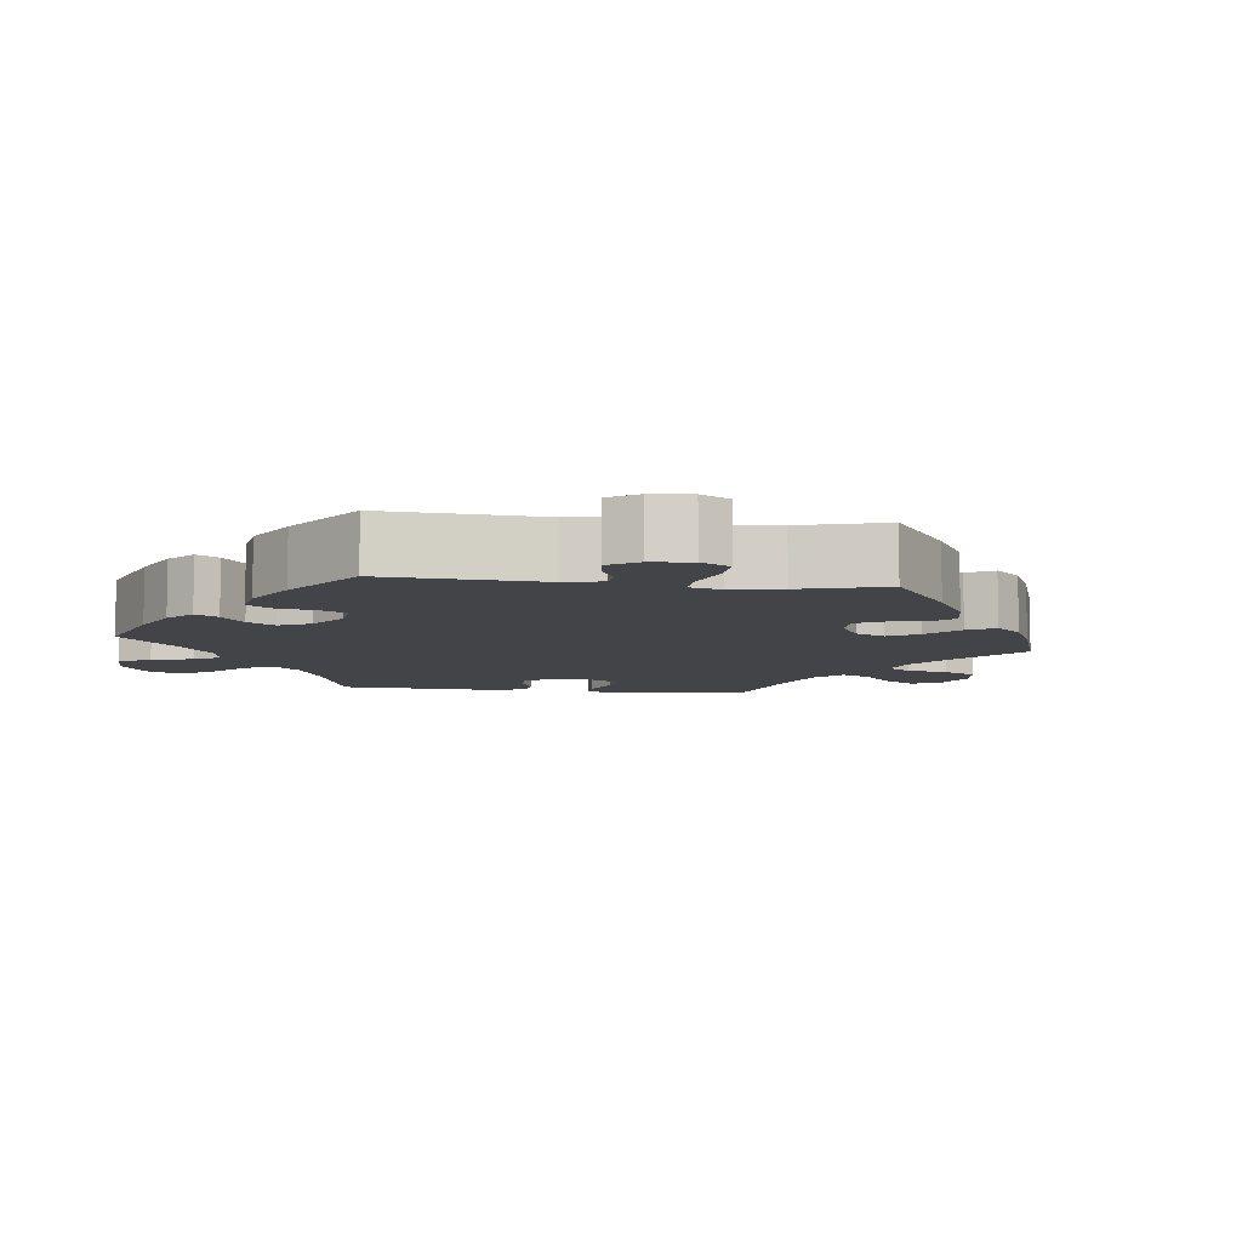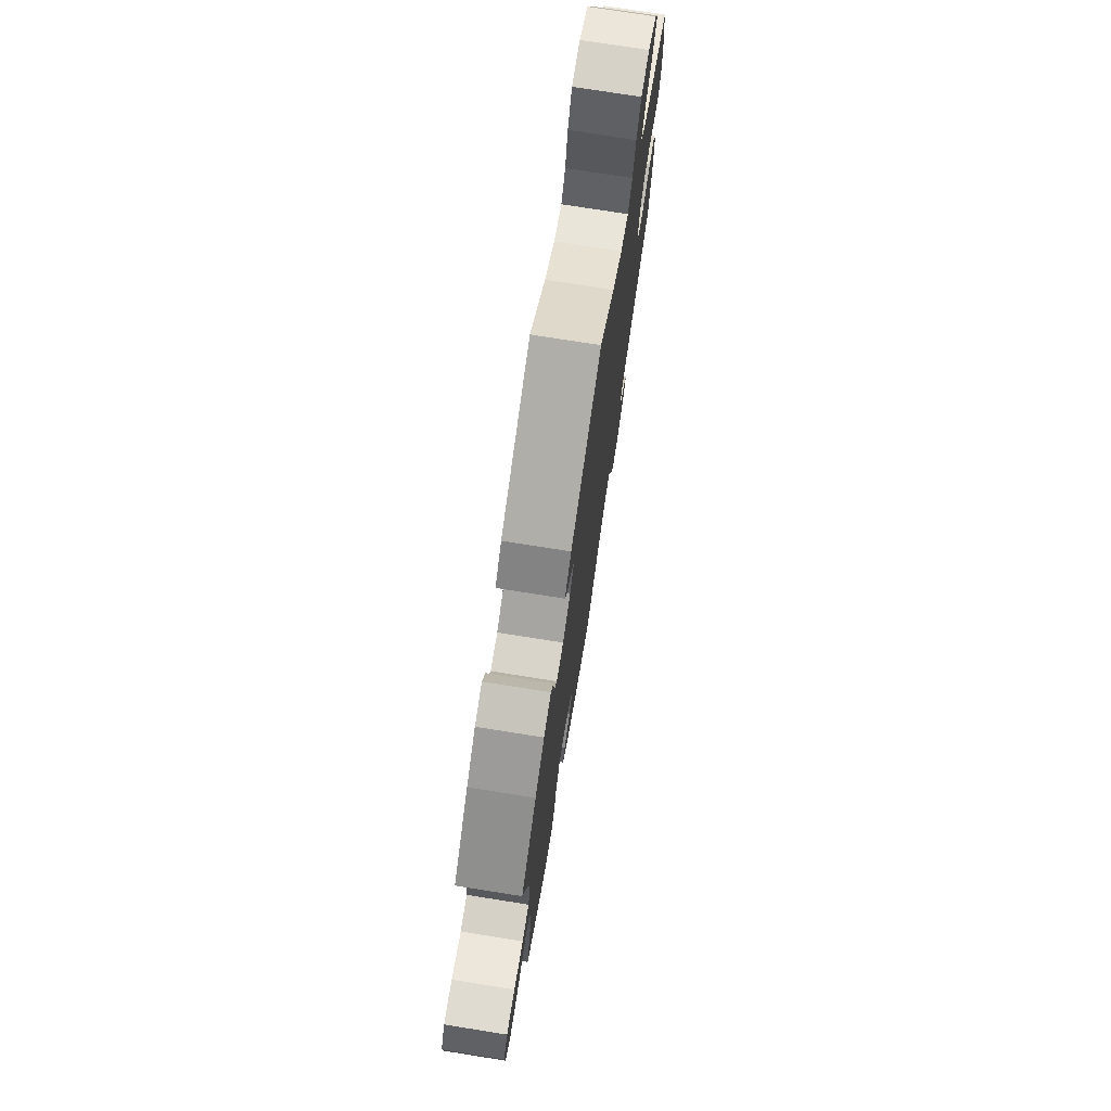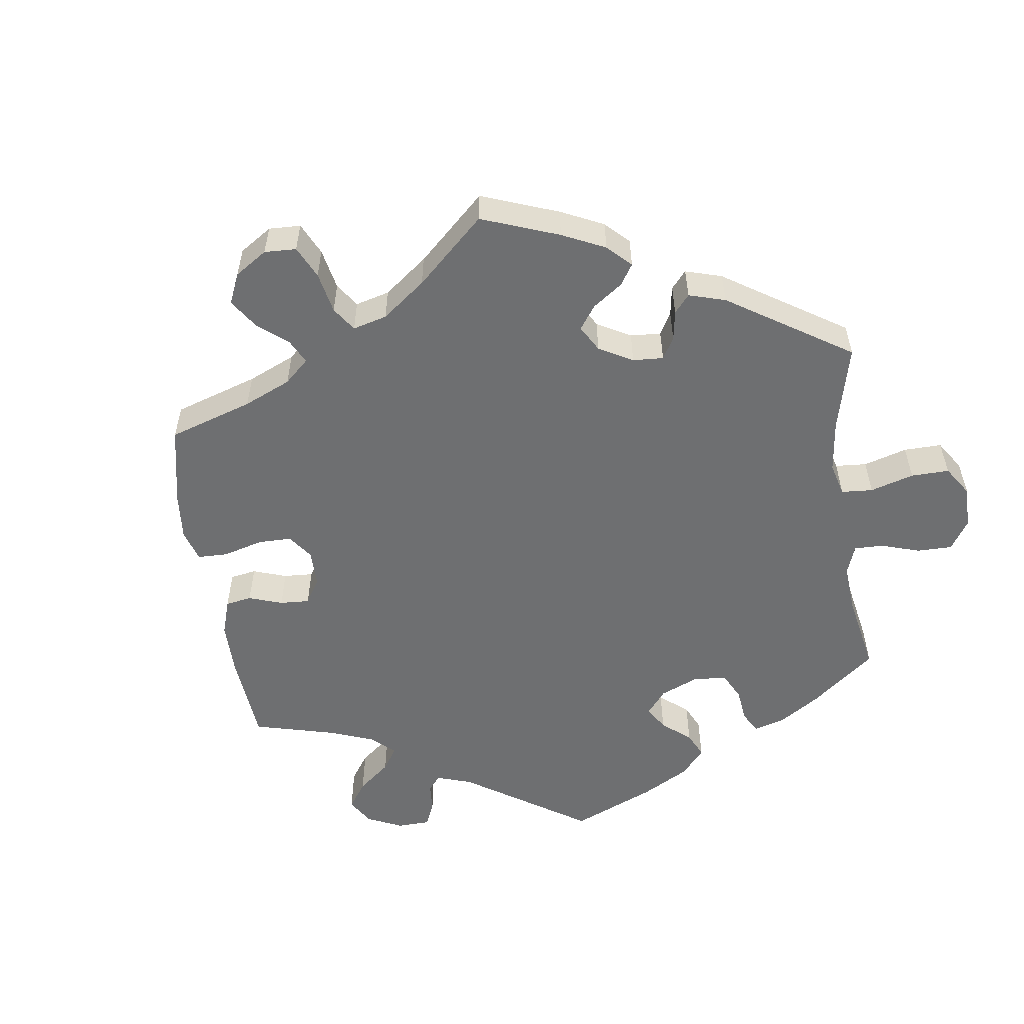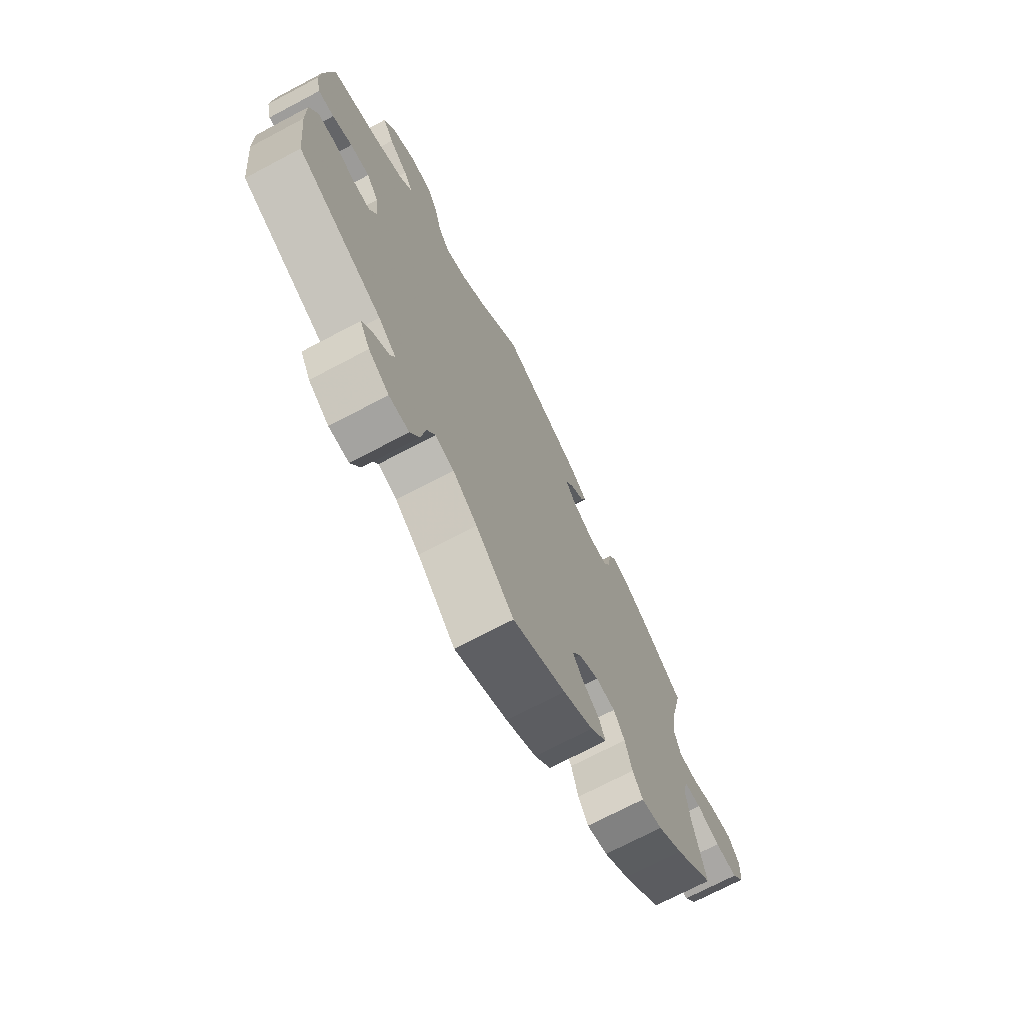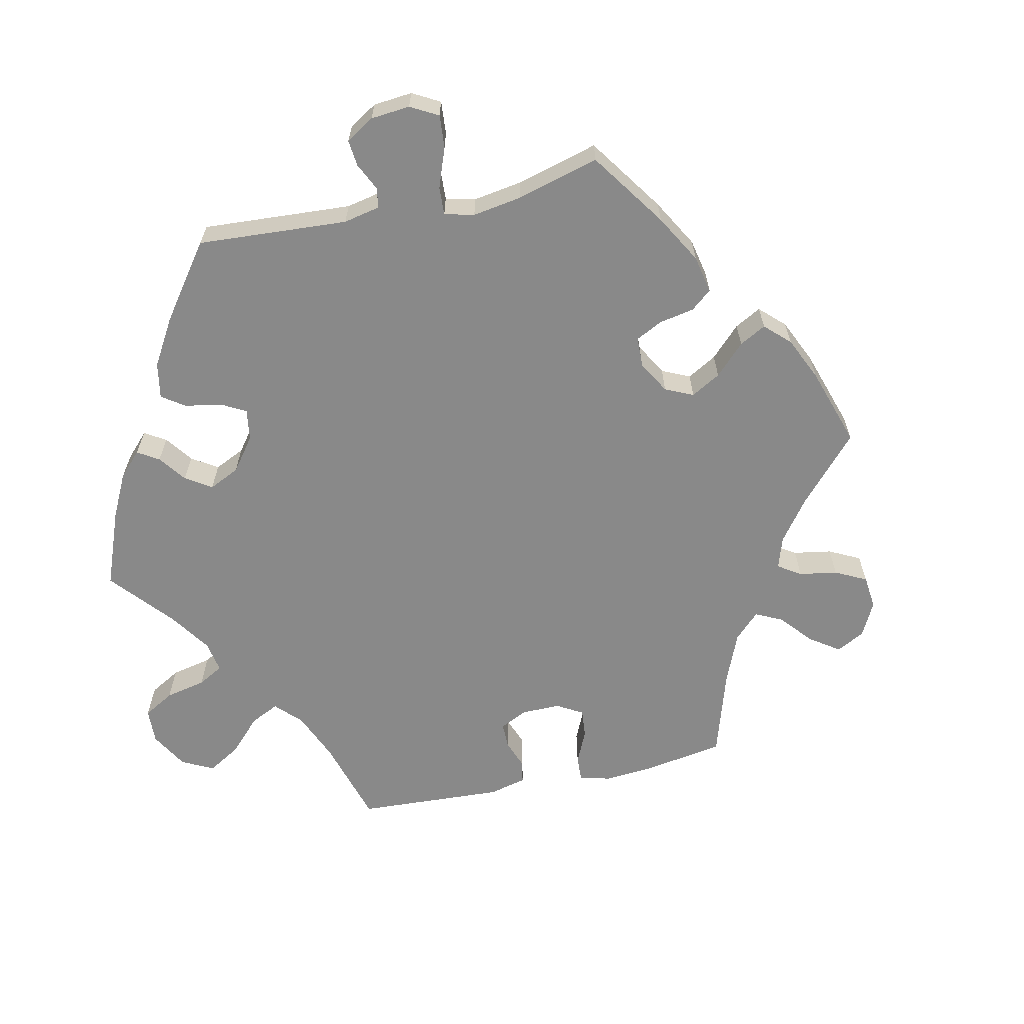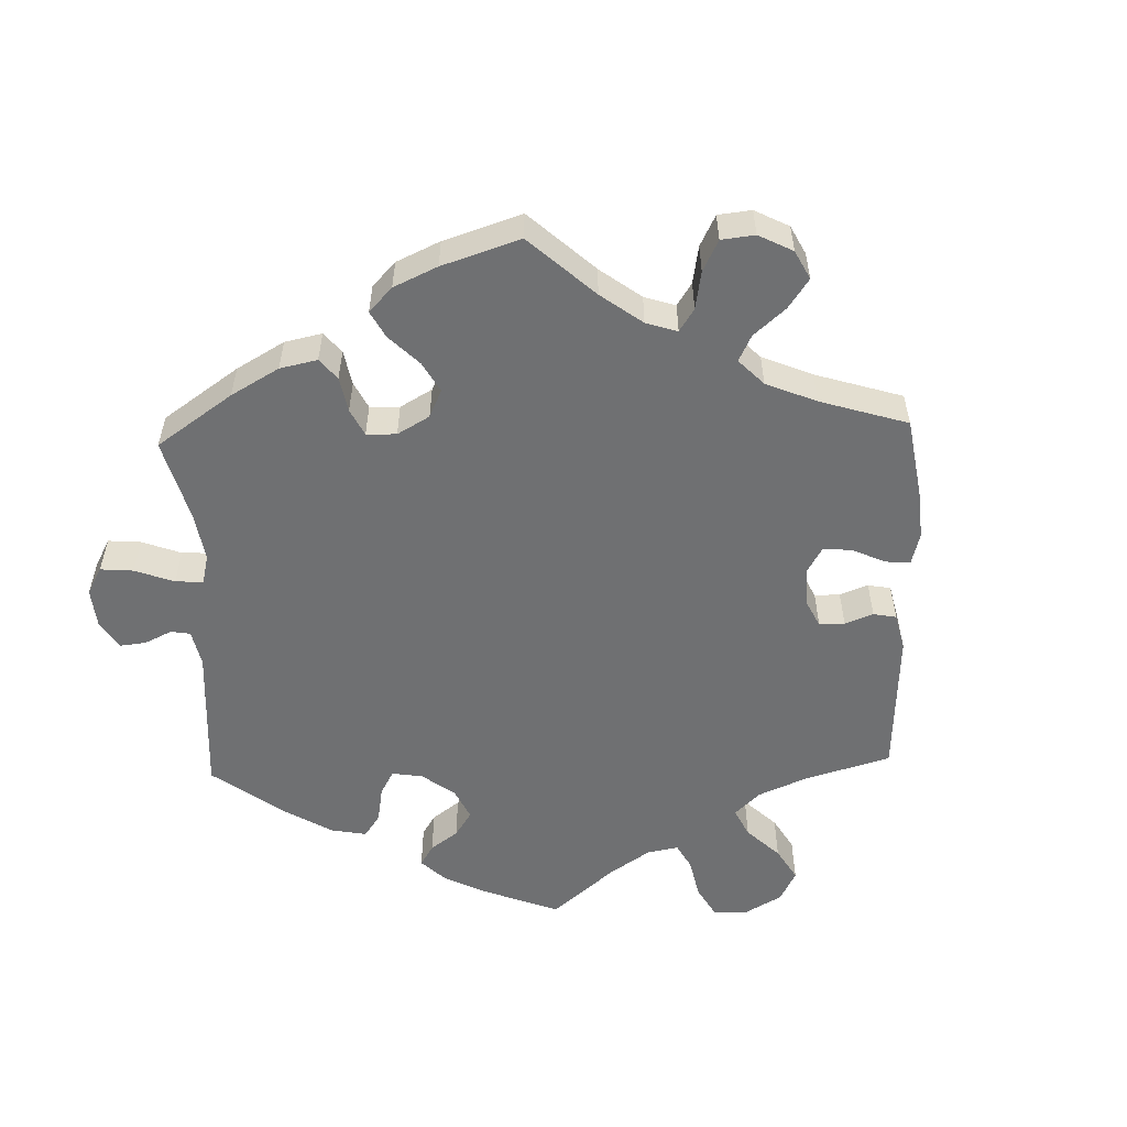
<metadata>
{"format":"obj","ext":"obj","renderer":"f3d","projection":"perspective","resolution":1024,"background":"white","views":[{"elev":-8.2,"azim":143.0,"up":"+Y"},{"elev":74.9,"azim":-81.0,"up":"+Z"},{"elev":-54.6,"azim":-51.8,"up":"+Y"},{"elev":-71.9,"azim":117.8,"up":"+Z"},{"elev":-63.2,"azim":162.2,"up":"+Y"},{"elev":-54.9,"azim":-118.1,"up":"+Y"}]}
</metadata>
<code>
v 0.311 0.07 -0.383
v 0.272 0.07 -0.418
v 0.282 0.07 -0.444
v 0.317 0.07 -0.468
v 0.339 0.07 -0.498
v 0.317 0.07 -0.539
v 0.272 0.07 -0.571
v 0.228 0.07 -0.572
v 0.208 0.07 -0.53
v 0.198 0.07 -0.472
v 0.18 0.07 -0.437
v 0.139 0.07 -0.449
v 0.085 0.07 -0.493
v 0.001 0.07 -0.578
v -0.116 0.07 -0.523
v -0.183 0.07 -0.484
v -0.219 0.07 -0.444
v -0.206 0.07 -0.409
v -0.168 0.07 -0.376
v -0.145 0.07 -0.341
v -0.165 0.07 -0.304
v -0.21 0.07 -0.278
v -0.253 0.07 -0.282
v -0.277 0.07 -0.323
v -0.292 0.07 -0.38
v -0.314 0.07 -0.416
v -0.36 0.07 -0.405
v -0.415 0.07 -0.366
v -0.501 0.07 -0.289
v -0.475 0.07 -0.168
v -0.467 0.07 -0.096
v -0.477 0.07 -0.051
v -0.515 0.07 -0.049
v -0.566 0.07 -0.068
v -0.615 0.07 -0.071
v -0.643 0.07 -0.033
v -0.646 0.07 0.021
v -0.622 0.07 0.059
v -0.572 0.07 0.055
v -0.516 0.07 0.036
v -0.475 0.07 0.039
v -0.462 0.07 0.087
v -0.472 0.07 0.163
v -0.501 0.07 0.289
v -0.411 0.07 0.363
v -0.356 0.07 0.401
v -0.312 0.07 0.413
v -0.296 0.07 0.382
v -0.291 0.07 0.331
v -0.274 0.07 0.294
v -0.232 0.07 0.294
v -0.185 0.07 0.322
v -0.161 0.07 0.358
v -0.179 0.07 0.389
v -0.212 0.07 0.416
v -0.223 0.07 0.447
v -0.184 0.07 0.484
v 0 0.07 0.578
v 0.091 0.07 0.491
v 0.151 0.07 0.446
v 0.198 0.07 0.433
v 0.223 0.07 0.47
v 0.238 0.07 0.532
v 0.264 0.07 0.579
v 0.314 0.07 0.582
v 0.366 0.07 0.552
v 0.389 0.07 0.508
v 0.364 0.07 0.465
v 0.321 0.07 0.426
v 0.3 0.07 0.391
v 0.329 0.07 0.357
v 0.391 0.07 0.327
v 0.5 0.07 0.289
v 0.518 0.07 0.175
v 0.522 0.07 0.107
v 0.511 0.07 0.062
v 0.476 0.07 0.063
v 0.432 0.07 0.082
v 0.389 0.07 0.084
v 0.362 0.07 0.045
v 0.355 0.07 -0.013
v 0.371 0.07 -0.054
v 0.41 0.07 -0.053
v 0.459 0.07 -0.035
v 0.498 0.07 -0.038
v 0.515 0.07 -0.086
v 0.514 0.07 -0.162
v 0.5 0.07 -0.289
v 0.311 0 -0.383
v 0.272 0 -0.418
v 0.282 0 -0.444
v 0.317 0 -0.468
v 0.339 0 -0.498
v 0.317 0 -0.539
v 0.272 0 -0.571
v 0.228 0 -0.572
v 0.208 0 -0.53
v 0.198 0 -0.472
v 0.18 0 -0.437
v 0.139 0 -0.449
v 0.085 0 -0.493
v 0.001 0 -0.578
v -0.116 0 -0.523
v -0.183 0 -0.484
v -0.219 0 -0.444
v -0.206 0 -0.409
v -0.168 0 -0.376
v -0.145 0 -0.341
v -0.165 0 -0.304
v -0.21 0 -0.278
v -0.253 0 -0.282
v -0.277 0 -0.323
v -0.292 0 -0.38
v -0.314 0 -0.416
v -0.36 0 -0.405
v -0.415 0 -0.366
v -0.501 0 -0.289
v -0.475 0 -0.168
v -0.467 0 -0.096
v -0.477 0 -0.051
v -0.515 0 -0.049
v -0.566 0 -0.068
v -0.615 0 -0.071
v -0.643 0 -0.033
v -0.646 0 0.021
v -0.622 0 0.059
v -0.572 0 0.055
v -0.516 0 0.036
v -0.475 0 0.039
v -0.462 0 0.087
v -0.472 0 0.163
v -0.501 0 0.289
v -0.411 0 0.363
v -0.356 0 0.401
v -0.312 0 0.413
v -0.296 0 0.382
v -0.291 0 0.331
v -0.274 0 0.294
v -0.232 0 0.294
v -0.185 0 0.322
v -0.161 0 0.358
v -0.179 0 0.389
v -0.212 0 0.416
v -0.223 0 0.447
v -0.184 0 0.484
v 0 0 0.578
v 0.091 0 0.491
v 0.151 0 0.446
v 0.198 0 0.433
v 0.223 0 0.47
v 0.238 0 0.532
v 0.264 0 0.579
v 0.314 0 0.582
v 0.366 0 0.552
v 0.389 0 0.508
v 0.364 0 0.465
v 0.321 0 0.426
v 0.3 0 0.391
v 0.329 0 0.357
v 0.391 0 0.327
v 0.5 0 0.289
v 0.518 0 0.175
v 0.522 0 0.107
v 0.511 0 0.062
v 0.476 0 0.063
v 0.432 0 0.082
v 0.389 0 0.084
v 0.362 0 0.045
v 0.355 0 -0.013
v 0.371 0 -0.054
v 0.41 0 -0.053
v 0.459 0 -0.035
v 0.498 0 -0.038
v 0.515 0 -0.086
v 0.514 0 -0.162
v 0.5 0 -0.289
f 87 88 1
f 86 87 1 2
f 83 84 85 86
f 82 83 86 2
f 81 82 2
f 80 81 2
f 75 76 77 78
f 75 78 79
f 72 73 74 75
f 71 72 75 79
f 70 71 79 80
f 66 67 68 69
f 66 69 70
f 65 66 70
f 62 63 64 65
f 61 62 65 70
f 60 61 70 80
f 56 57 58 59
f 54 55 56 59
f 53 54 59 60
f 52 53 60 80
f 46 47 48 49
f 46 49 50
f 43 44 45 46
f 42 43 46 50
f 41 42 50 51
f 37 38 39 40
f 37 40 41
f 36 37 41
f 33 34 35 36
f 32 33 36 41
f 31 32 41 51
f 27 28 29 30
f 24 25 26 27
f 23 24 27 30
f 22 23 30 31
f 16 17 18 19
f 16 19 20
f 13 14 15 16
f 12 13 16 20
f 11 12 20 21
f 7 8 9 10
f 7 10 11
f 6 7 11
f 3 4 5 6
f 2 3 6 11
f 31 51 52 80
f 21 22 31 80
f 2 11 21 80
f 89 176 175
f 90 89 175 174
f 174 173 172 171
f 90 174 171 170
f 90 170 169
f 90 169 168
f 166 165 164 163
f 167 166 163
f 163 162 161 160
f 167 163 160 159
f 168 167 159 158
f 157 156 155 154
f 158 157 154
f 158 154 153
f 153 152 151 150
f 158 153 150 149
f 168 158 149 148
f 147 146 145 144
f 147 144 143 142
f 148 147 142 141
f 168 148 141 140
f 137 136 135 134
f 138 137 134
f 134 133 132 131
f 138 134 131 130
f 139 138 130 129
f 128 127 126 125
f 129 128 125
f 129 125 124
f 124 123 122 121
f 129 124 121 120
f 139 129 120 119
f 118 117 116 115
f 115 114 113 112
f 118 115 112 111
f 119 118 111 110
f 107 106 105 104
f 108 107 104
f 104 103 102 101
f 108 104 101 100
f 109 108 100 99
f 98 97 96 95
f 99 98 95
f 99 95 94
f 94 93 92 91
f 99 94 91 90
f 168 140 139 119
f 168 119 110 109
f 168 109 99 90
f 1 89 90 2
f 2 90 91 3
f 3 91 92 4
f 4 92 93 5
f 5 93 94 6
f 6 94 95 7
f 7 95 96 8
f 8 96 97 9
f 9 97 98 10
f 10 98 99 11
f 11 99 100 12
f 12 100 101 13
f 13 101 102 14
f 14 102 103 15
f 15 103 104 16
f 16 104 105 17
f 17 105 106 18
f 18 106 107 19
f 19 107 108 20
f 20 108 109 21
f 21 109 110 22
f 22 110 111 23
f 23 111 112 24
f 24 112 113 25
f 25 113 114 26
f 26 114 115 27
f 27 115 116 28
f 28 116 117 29
f 29 117 118 30
f 30 118 119 31
f 31 119 120 32
f 32 120 121 33
f 33 121 122 34
f 34 122 123 35
f 35 123 124 36
f 36 124 125 37
f 37 125 126 38
f 38 126 127 39
f 39 127 128 40
f 40 128 129 41
f 41 129 130 42
f 42 130 131 43
f 43 131 132 44
f 44 132 133 45
f 45 133 134 46
f 46 134 135 47
f 47 135 136 48
f 48 136 137 49
f 49 137 138 50
f 50 138 139 51
f 51 139 140 52
f 52 140 141 53
f 53 141 142 54
f 54 142 143 55
f 55 143 144 56
f 56 144 145 57
f 57 145 146 58
f 58 146 147 59
f 59 147 148 60
f 60 148 149 61
f 61 149 150 62
f 62 150 151 63
f 63 151 152 64
f 64 152 153 65
f 65 153 154 66
f 66 154 155 67
f 67 155 156 68
f 68 156 157 69
f 69 157 158 70
f 70 158 159 71
f 71 159 160 72
f 72 160 161 73
f 73 161 162 74
f 74 162 163 75
f 75 163 164 76
f 76 164 165 77
f 77 165 166 78
f 78 166 167 79
f 79 167 168 80
f 80 168 169 81
f 81 169 170 82
f 82 170 171 83
f 83 171 172 84
f 84 172 173 85
f 85 173 174 86
f 86 174 175 87
f 87 175 176 88
f 88 176 89 1

</code>
